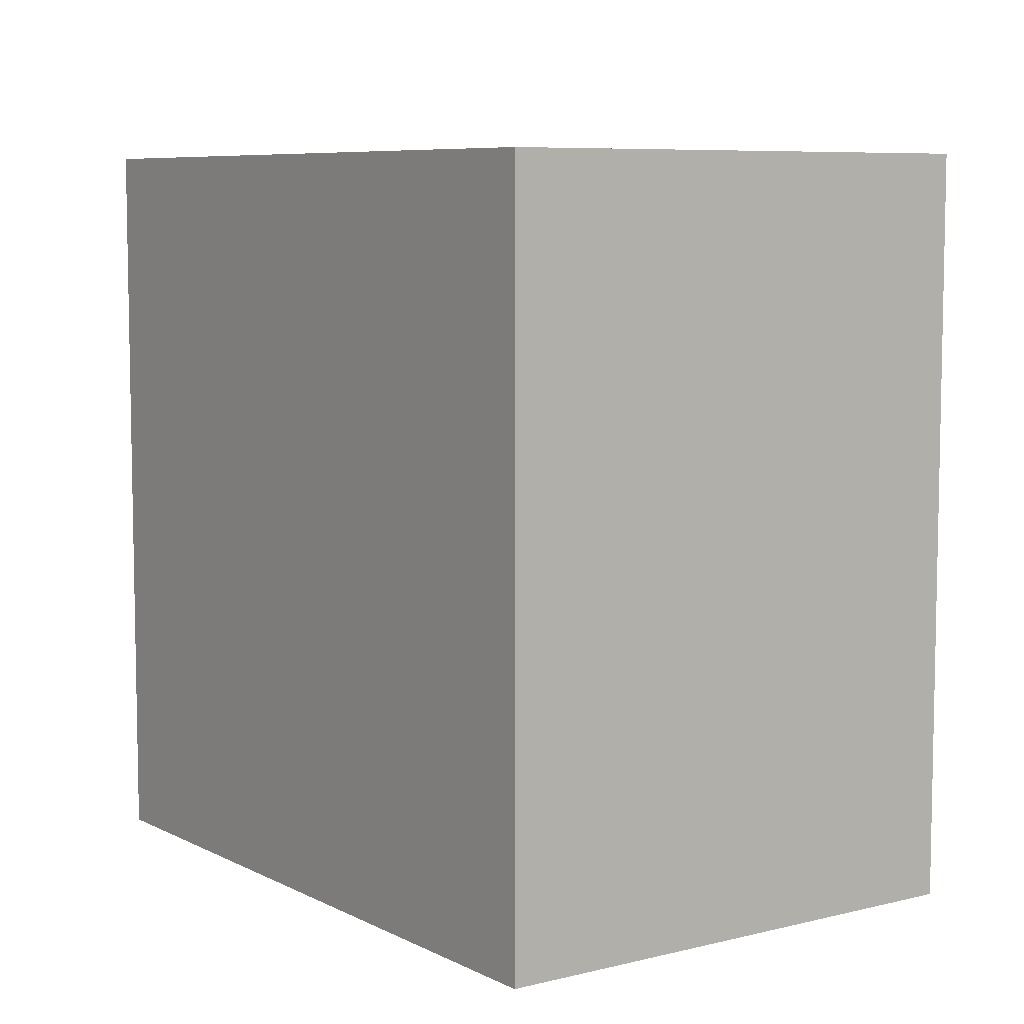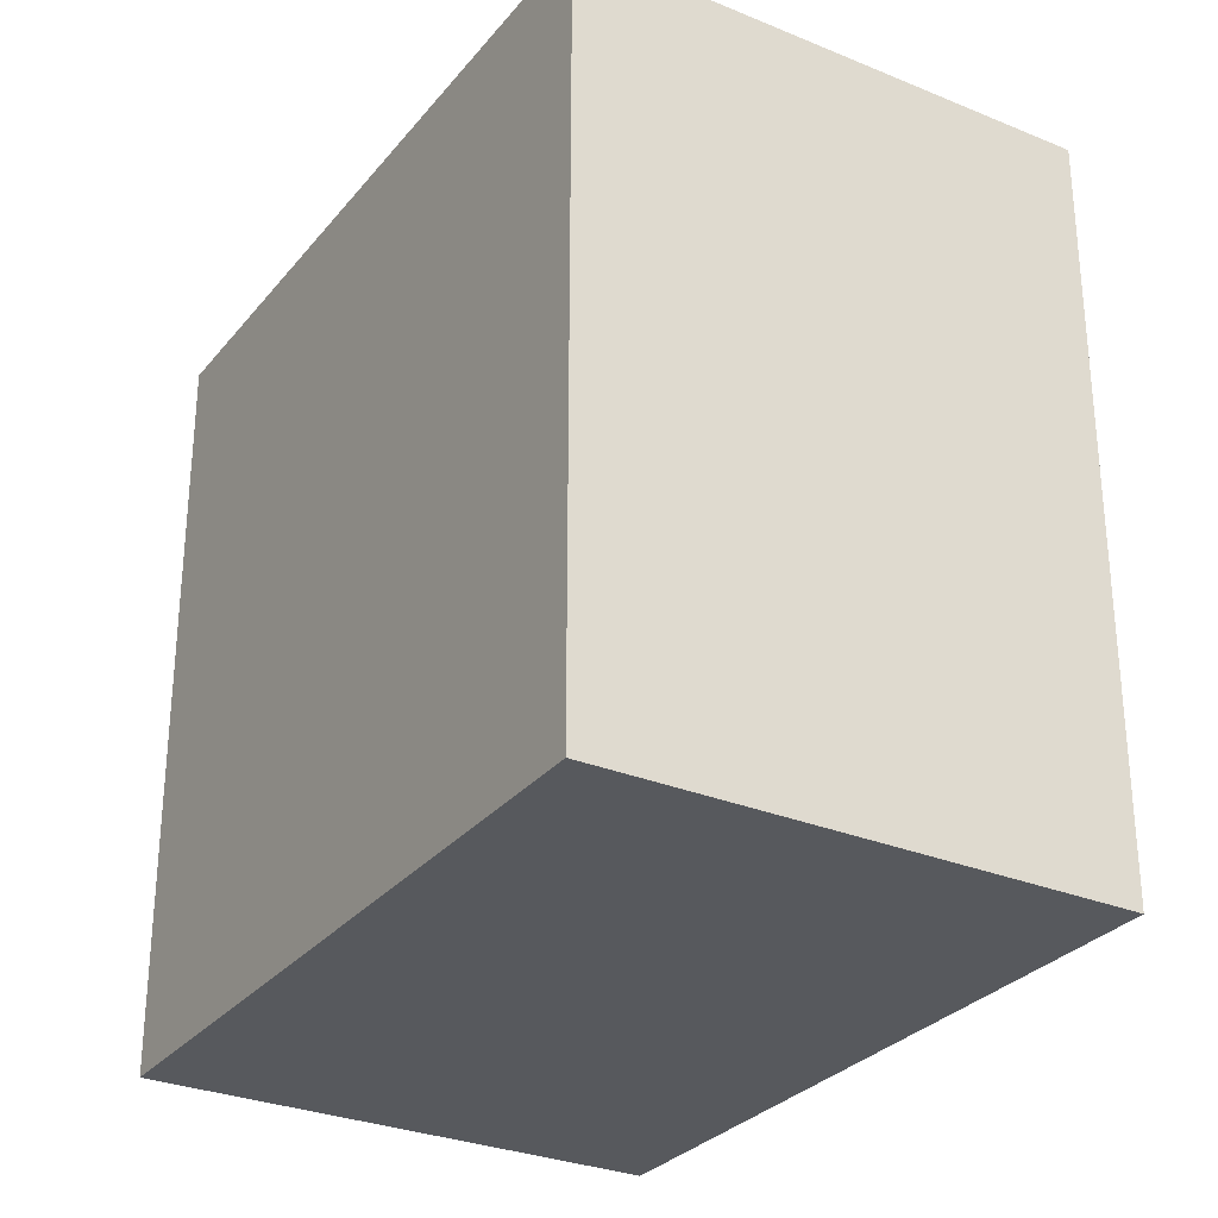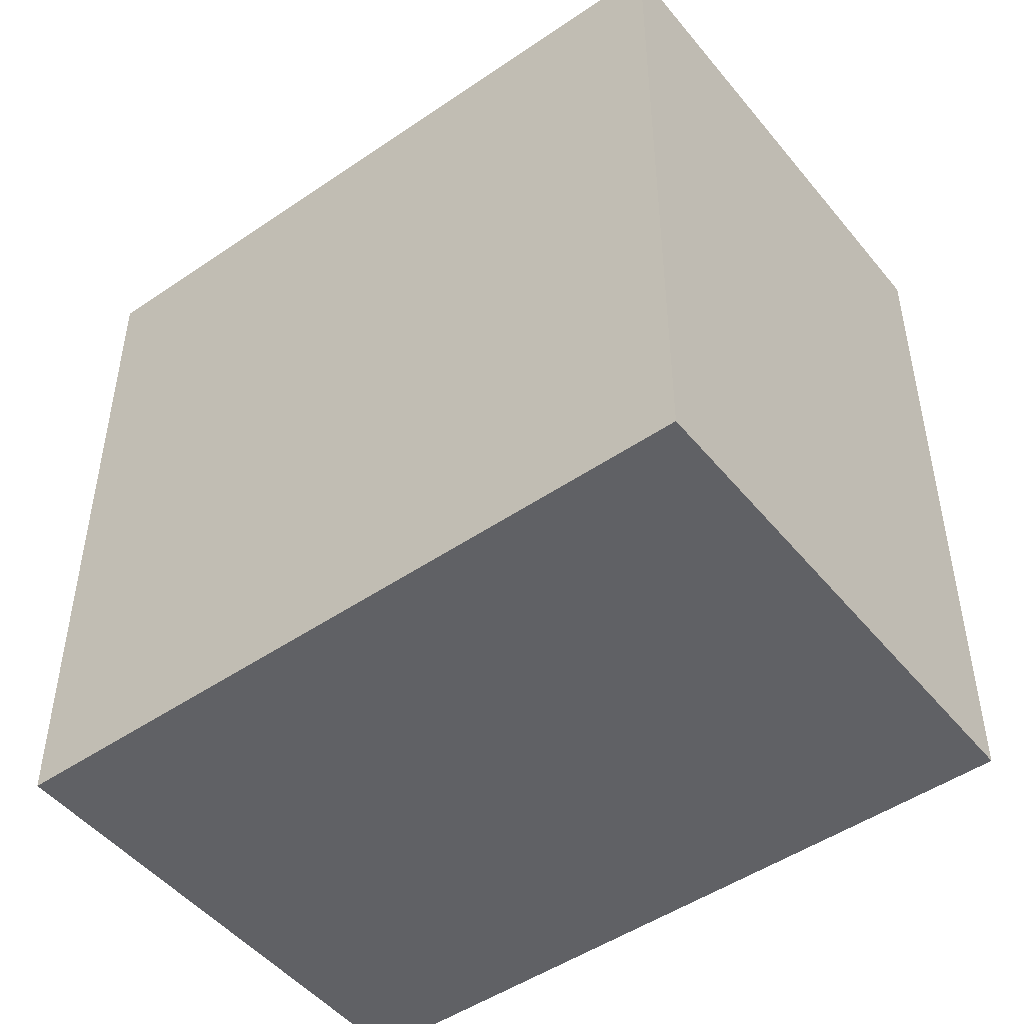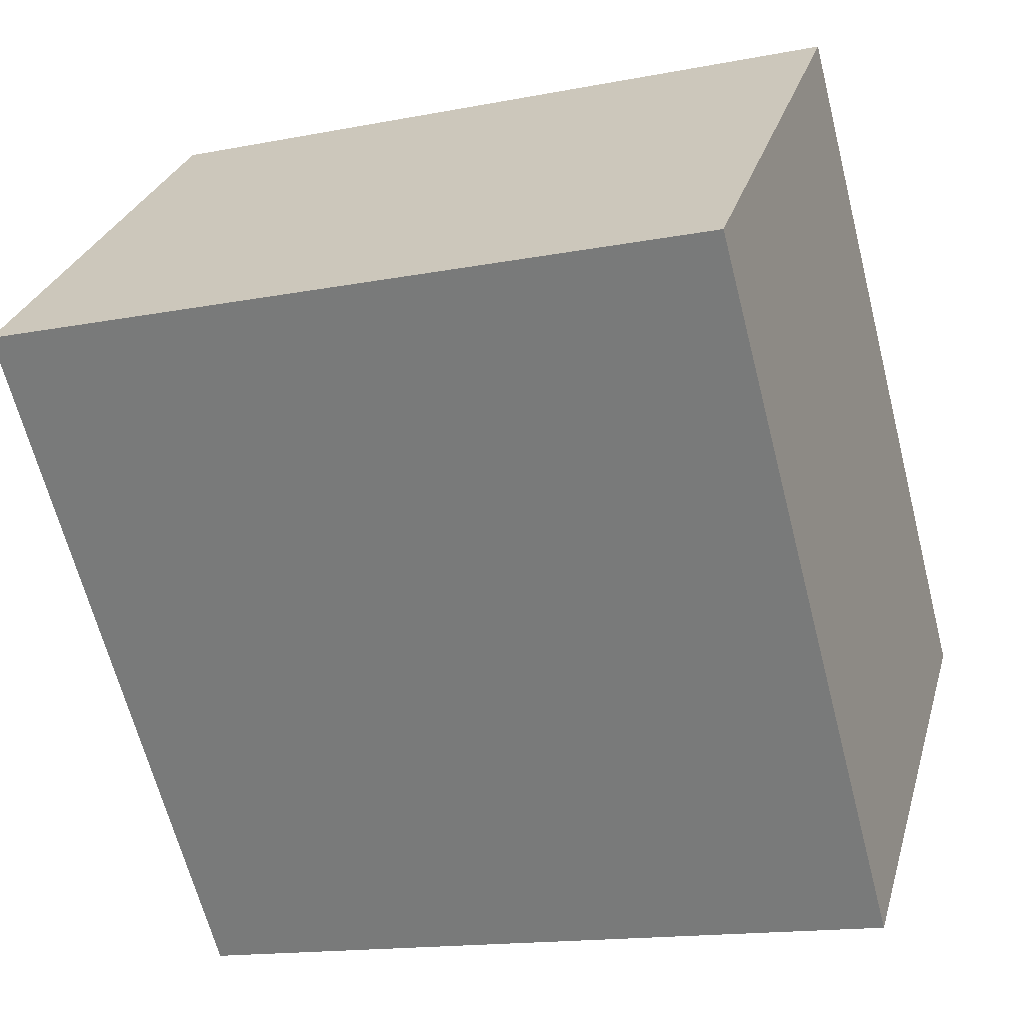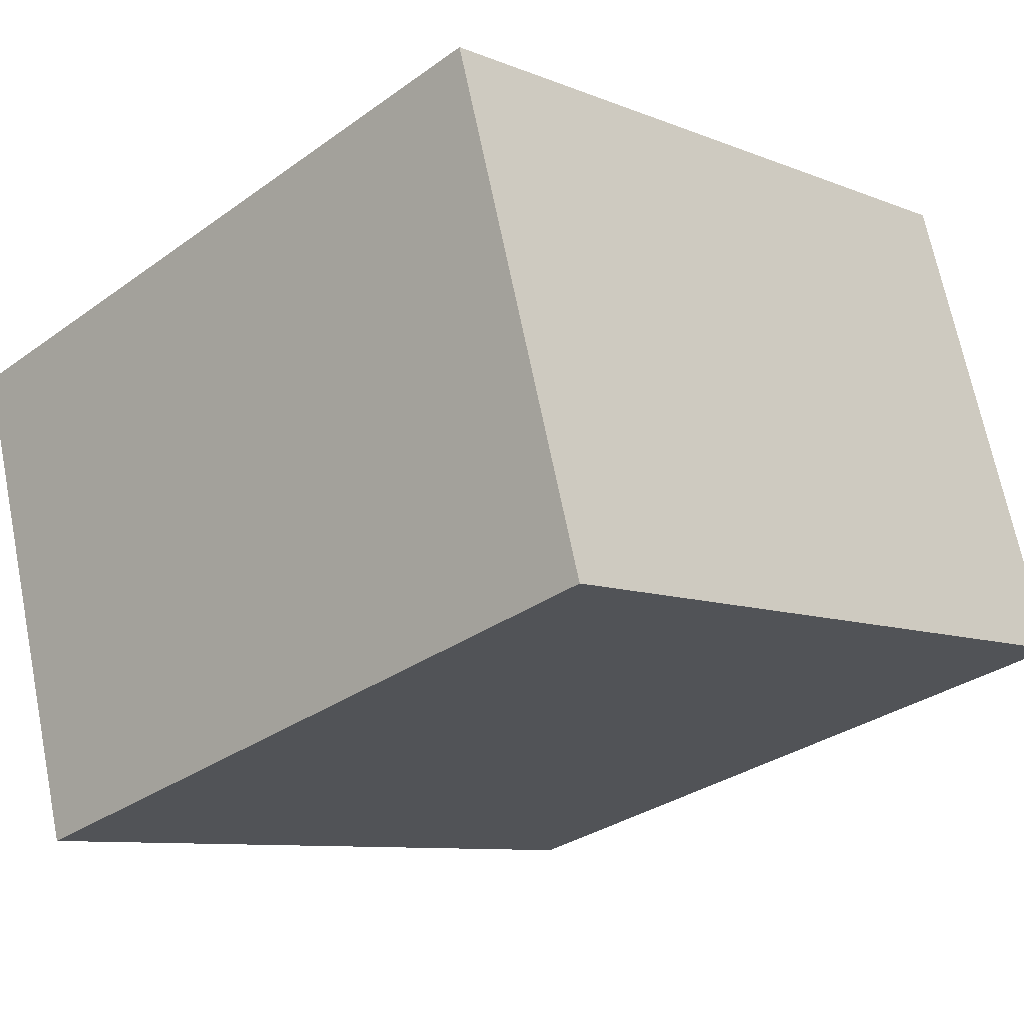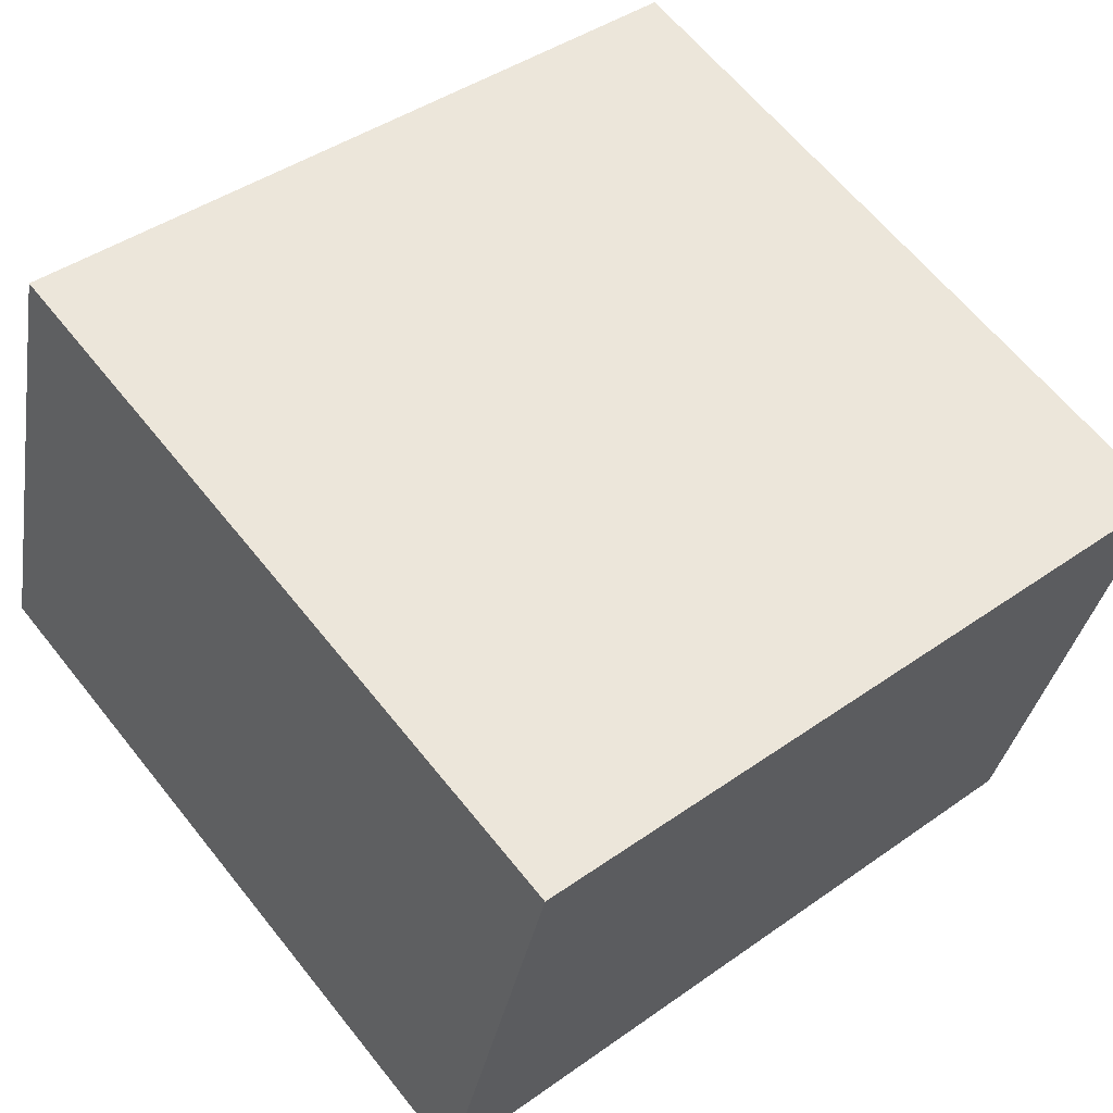
<metadata>
{"format":"obj","ext":"obj","renderer":"f3d","projection":"perspective","resolution":1024,"background":"white","views":[{"elev":7.3,"azim":70.4,"up":"+Y"},{"elev":-29.5,"azim":74.5,"up":"+Y"},{"elev":-48.5,"azim":-126.8,"up":"+Y"},{"elev":-65.1,"azim":14.4,"up":"+Z"},{"elev":-9.0,"azim":-136.9,"up":"+Z"},{"elev":42.4,"azim":49.7,"up":"+Z"}]}
</metadata>
<code>
v  0.4904 2.579 1.729
v  2.456 2.579 -0.6967
v  5.506e-05 2.579 -8.159e-05
v  2.946 2.579 1.032
v  0 0 0
v  0.4904 -1.058e-16 1.729
v  2.456 4.266e-17 -0.6966
v  2.946 -6.319e-17 1.032
g defaultobject
f 1 2 3
f 2 1 4
f 5 1 3
f 1 5 6
f 7 3 2
f 3 7 5
f 7 4 8
f 4 7 2
f 8 1 6
f 1 8 4
f 7 6 5
f 6 7 8

</code>
